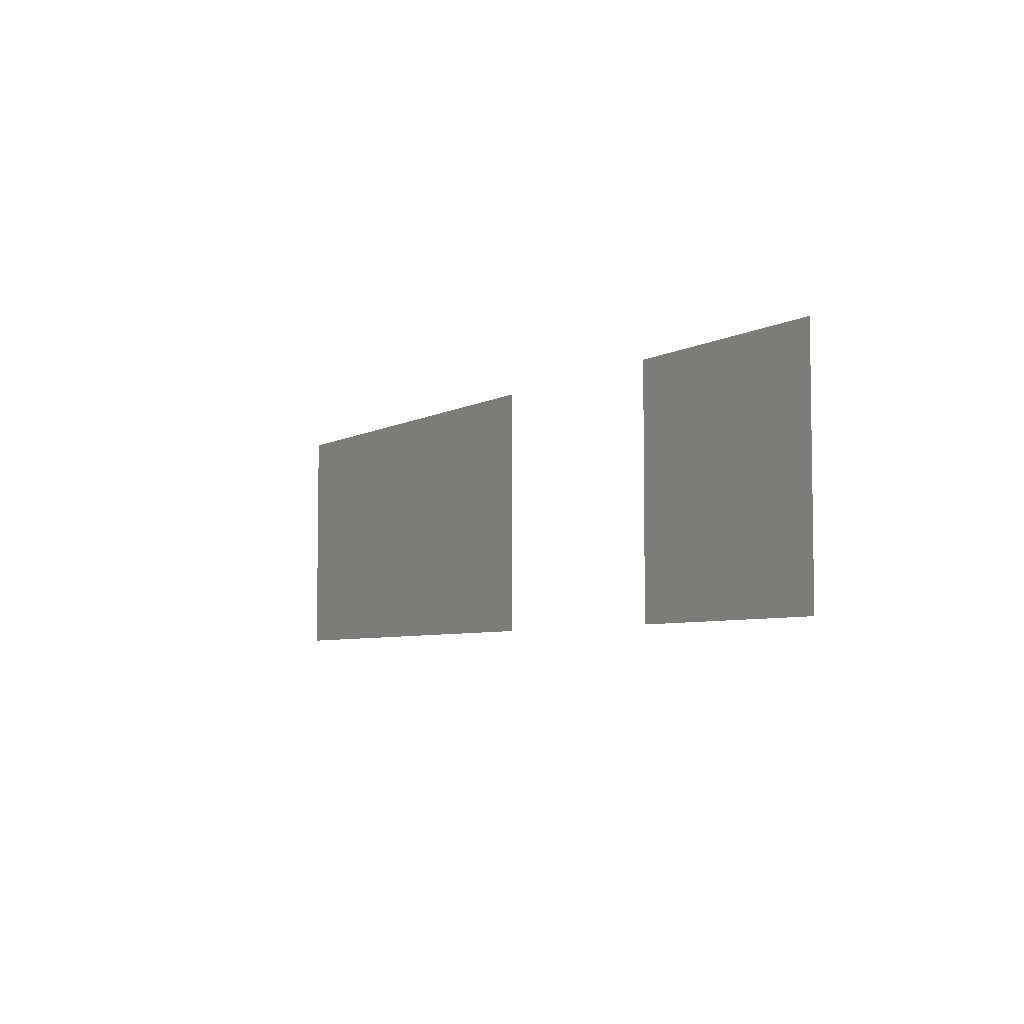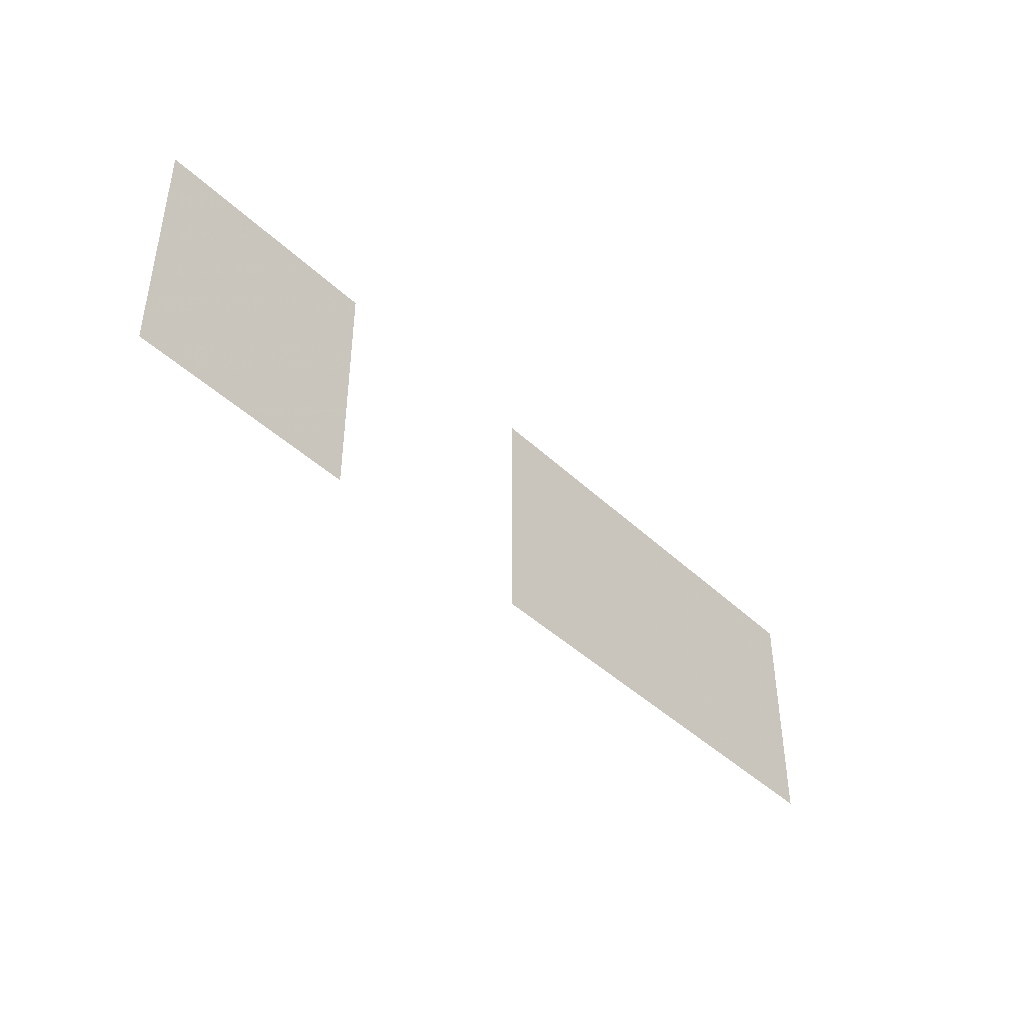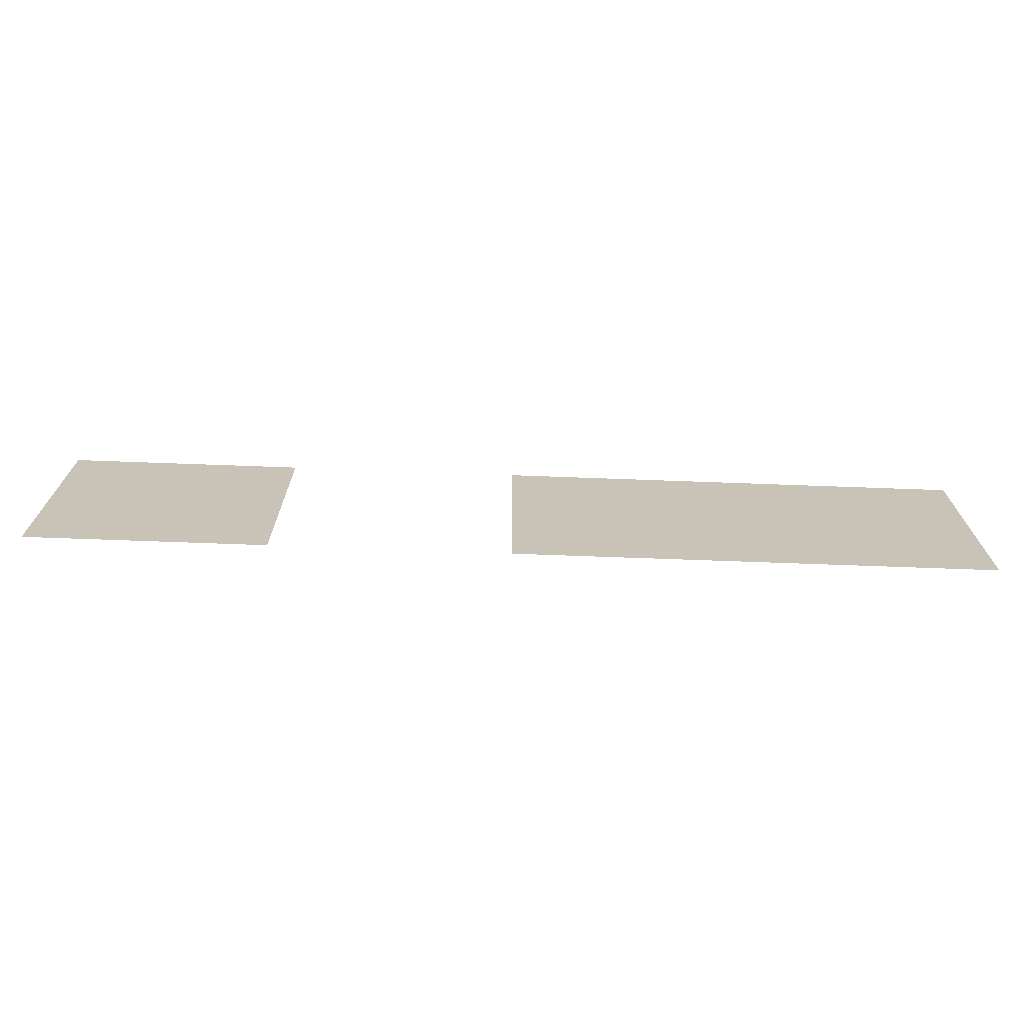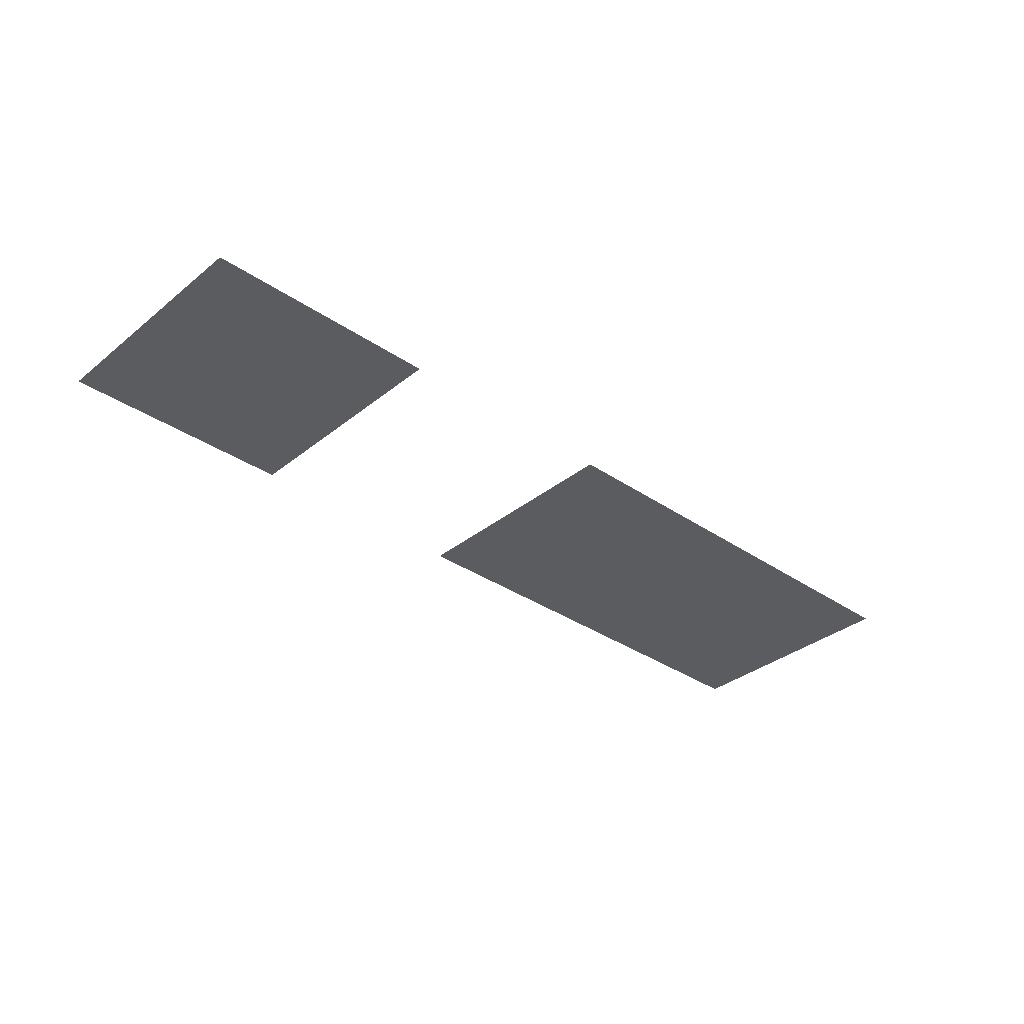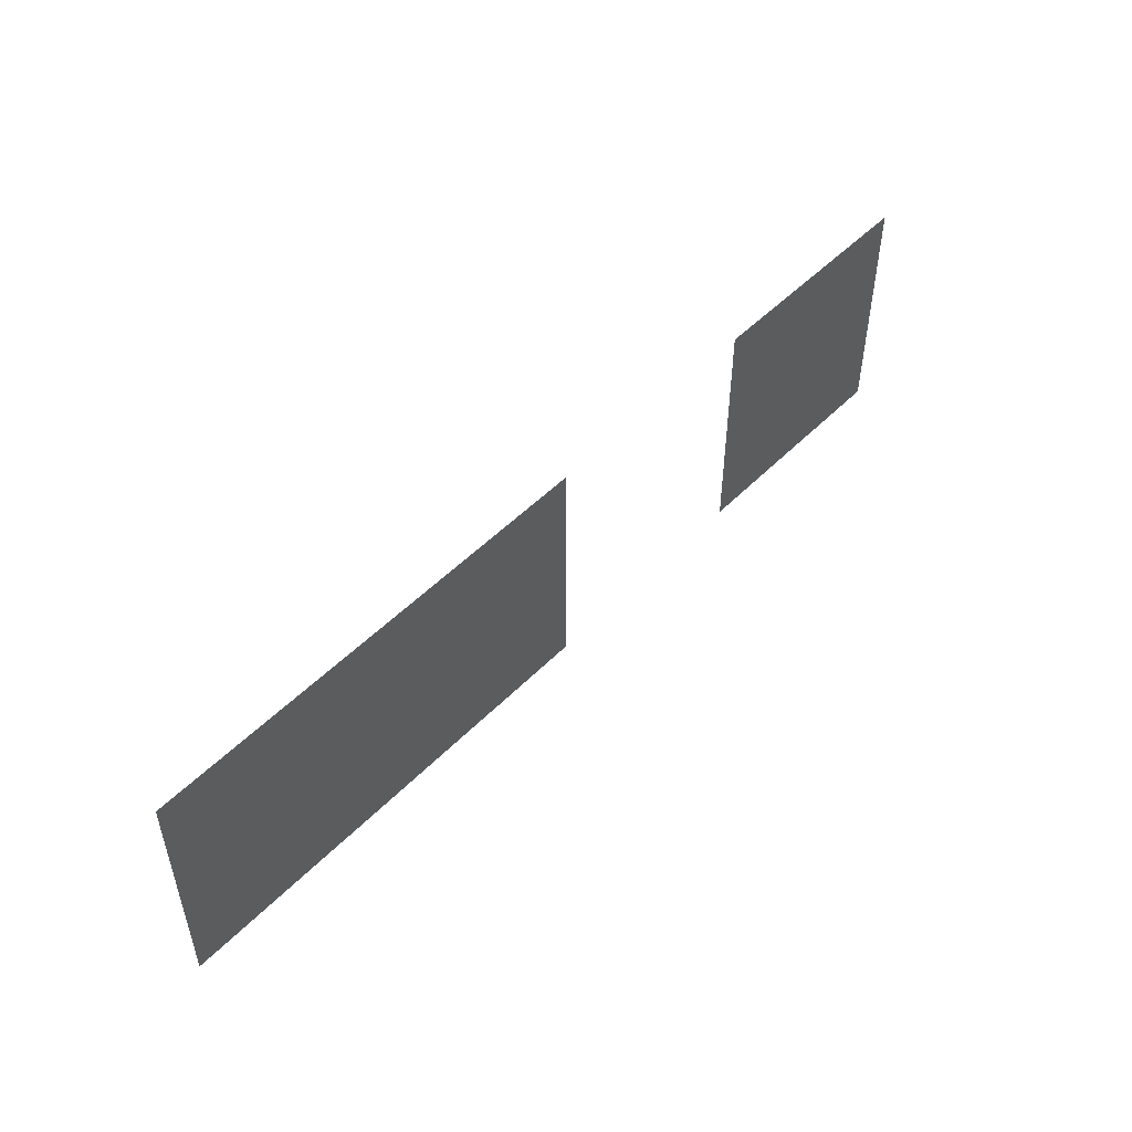
<metadata>
{"format":"obj","ext":"obj","renderer":"f3d","projection":"perspective","resolution":1024,"background":"white","views":[{"elev":-5.4,"azim":-120.9,"up":"+Z"},{"elev":-42.4,"azim":-48.4,"up":"+Z"},{"elev":-70.8,"azim":-2.1,"up":"+Z"},{"elev":-34.2,"azim":-42.7,"up":"+Y"},{"elev":50.1,"azim":132.2,"up":"+Z"}]}
</metadata>
<code>
v 0.5276 0.3926 0
v 0.5417 0.3926 0
v 0.5417 0.3926 0.0146
v 0.5276 0.3926 0.0146
f 1 2 3 4
v 0.5558 0.3926 0.0146
v 0.5558 0.3926 0
v 0.5699 0.3926 0
v 0.5699 0.3926 0.0146
f 5 6 7 8
v 0.5699 0.3926 0
v 0.584 0.3926 0
v 0.584 0.3926 0.0146
v 0.5699 0.3926 0.0146
f 9 10 11 12

</code>
